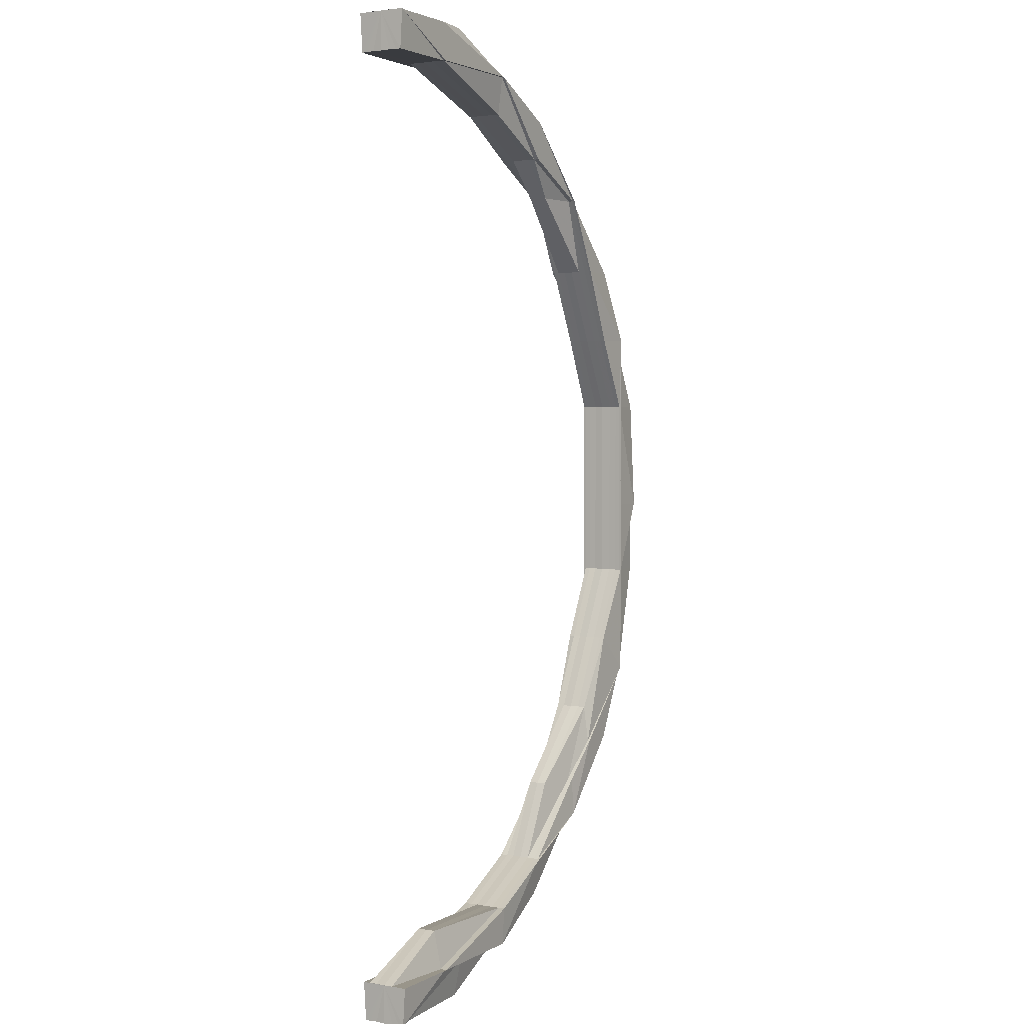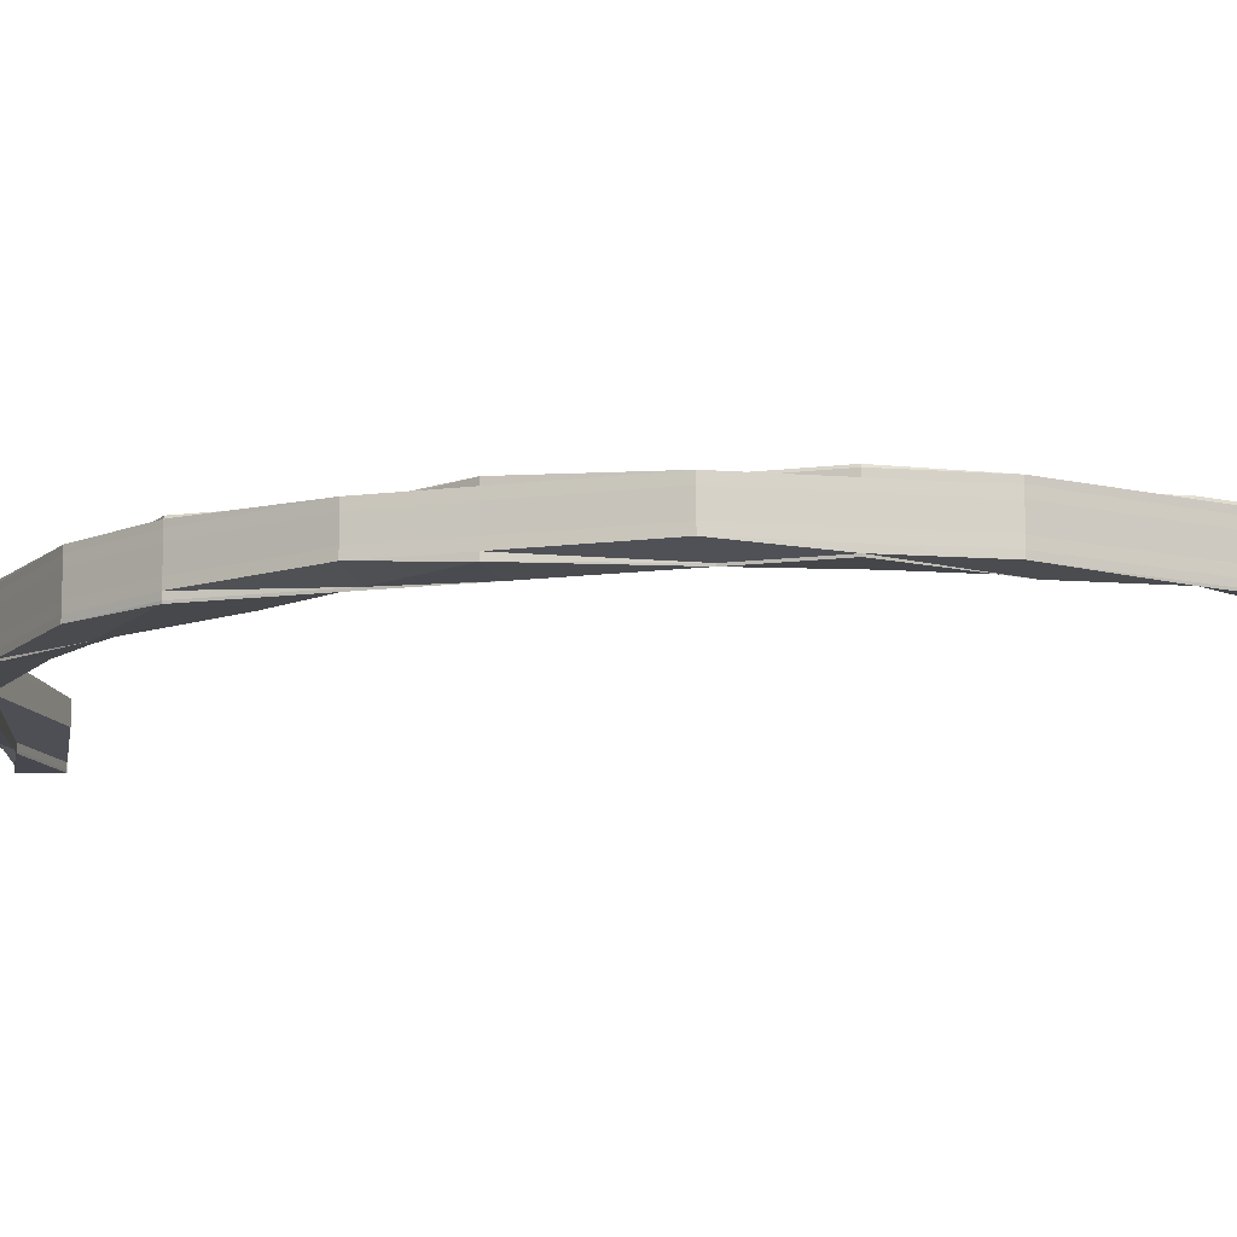
<metadata>
{"format":"obj","ext":"obj","renderer":"f3d","projection":"perspective","resolution":1024,"background":"white","views":[{"elev":2.9,"azim":-59.5,"up":"+Y"},{"elev":-12.4,"azim":106.6,"up":"+Z"}]}
</metadata>
<code>
o 28014
v 2242 1899 7.754
v 2242 1899 7.754
v 2242 1899 7.752
v 2242 1899 7.748
v 2242 1899 7.748
v 2242 1899 7.75
v 2242 1899 7.752
v 2242 1899 7.754
v 2242 1899 7.757
v 2242 1899 7.759
v 2242 1899 7.76
v 2242 1899 7.76
v 2242 1899 7.76
v 2242 1899 7.76
v 2242 1899 7.757
v 2242 1899 7.757
v 2242 1899 7.759
v 2242 1899 7.759
v 2242 1899 7.76
v 2242 1899 7.76
v 2242 1899 7.76
v 2242 1899 7.76
v 2242 1899 7.759
v 2242 1899 7.757
v 2242 1899 7.76
v 2242 1899 7.76
v 2242 1899 7.759
v 2242 1899 7.76
v 2242 1899 7.76
v 2242 1899 7.76
v 2242 1899 7.76
v 2242 1899 7.759
v 2242 1899 7.76
v 2242 1899 7.76
v 2242 1899 7.76
v 2242 1899 7.76
v 2242 1899 7.76
v 2242 1899 7.76
v 2242 1899 7.76
v 2242 1899 7.76
v 2242 1899 7.759
v 2242 1899 7.76
v 2242 1899 7.76
v 2242 1899 7.76
v 2242 1899 7.76
v 2242 1899 7.76
v 2242 1899 7.76
v 2242 1899 7.76
v 2242 1899 7.76
v 2242 1899 7.76
v 2242 1899 7.76
v 2242 1899 7.76
v 2242 1899 7.76
v 2242 1899 7.76
v 2242 1899 7.76
v 2242 1899 7.76
v 2242 1899 7.759
v 2242 1899 7.759
v 2242 1899 7.757
v 2242 1899 7.757
v 2242 1899 7.759
v 2242 1899 7.759
v 2242 1899 7.754
v 2242 1899 7.759
v 2242 1899 7.76
v 2242 1899 7.76
v 2242 1899 7.759
v 2242 1899 7.76
v 2242 1899 7.757
v 2242 1899 7.757
v 2242 1899 7.759
v 2242 1899 7.754
v 2242 1899 7.754
v 2242 1899 7.757
v 2242 1899 7.757
v 2242 1899 7.759
v 2242 1899 7.754
v 2242 1899 7.754
v 2242 1899 7.752
v 2242 1899 7.752
v 2242 1899 7.752
v 2242 1899 7.75
v 2242 1899 7.75
v 2242 1899 7.75
v 2242 1899 7.752
v 2242 1899 7.754
v 2242 1899 7.748
v 2242 1899 7.748
v 2242 1899 7.748
v 2242 1899 7.748
v 2242 1899 7.748
v 2242 1899 7.75
v 2242 1899 7.75
v 2242 1899 7.75
v 2242 1899 7.75
v 2242 1899 7.752
v 2242 1899 7.75
v 2242 1899 7.752
v 2242 1899 7.75
v 2242 1899 7.748
v 2242 1899 7.748
v 2242 1899 7.748
v 2242 1899 7.748
v 2242 1899 7.748
v 2242 1899 7.748
v 2242 1899 7.748
v 2242 1899 7.748
v 2242 1899 7.748
v 2242 1899 7.748
v 2242 1899 7.748
v 2242 1899 7.75
v 2242 1899 7.748
v 2242 1899 7.748
v 2242 1899 7.748
v 2242 1899 7.748
v 2242 1899 7.748
v 2242 1899 7.748
v 2242 1899 7.75
v 2242 1899 7.75
v 2242 1899 7.748
v 2242 1899 7.748
v 2242 1899 7.748
v 2242 1899 7.748
v 2242 1899 7.748
v 2242 1899 7.748
v 2242 1899 7.748
v 2242 1899 7.75
v 2242 1899 7.748
v 2242 1899 7.75
v 2242 1899 7.752
v 2242 1899 7.75
v 2242 1899 7.752
v 2242 1899 7.752
v 2242 1899 7.75
v 2242 1899 7.752
v 2242 1899 7.754
v 2242 1899 7.754
v 2242 1899 7.754
v 2242 1899 7.754
v 2242 1899 7.757
v 2242 1899 7.759
v 2242 1899 7.759
v 2242 1899 7.757
v 2242 1899 7.757
v 2242 1899 7.759
v 2242 1899 7.759
v 2242 1899 7.76
v 2242 1899 7.759
v 2242 1899 7.759
v 2242 1899 7.759
v 2242 1899 7.76
v 2242 1899 7.76
v 2242 1899 7.76
v 2242 1899 7.759
v 2242 1899 7.76
v 2242 1899 7.759
v 2242 1899 7.76
v 2242 1899 7.76
v 2242 1899 7.76
v 2242 1899 7.76
v 2242 1899 7.76
v 2242 1899 7.76
v 2242 1899 7.76
v 2242 1899 7.76
v 2242 1899 7.76
v 2242 1899 7.76
v 2242 1899 7.759
v 2242 1899 7.76
v 2242 1899 7.76
v 2242 1899 7.76
v 2242 1899 7.76
v 2242 1899 7.759
v 2242 1899 7.759
v 2242 1899 7.76
v 2242 1899 7.76
v 2242 1899 7.76
v 2242 1899 7.76
v 2242 1899 7.76
v 2242 1899 7.76
v 2242 1899 7.76
v 2242 1899 7.76
v 2242 1899 7.759
v 2242 1899 7.76
v 2242 1899 7.76
v 2242 1899 7.759
v 2242 1899 7.759
v 2242 1899 7.759
v 2242 1899 7.757
v 2242 1899 7.759
v 2242 1899 7.76
v 2242 1899 7.757
v 2242 1899 7.757
v 2242 1899 7.757
v 2242 1899 7.754
v 2242 1899 7.754
v 2242 1899 7.754
v 2242 1899 7.76
v 2242 1899 7.76
v 2242 1899 7.76
v 2242 1899 7.759
v 2242 1899 7.76
v 2242 1899 7.76
v 2242 1899 7.76
v 2242 1899 7.76
v 2242 1899 7.76
v 2242 1899 7.76
v 2242 1899 7.76
v 2242 1899 7.76
v 2242 1899 7.76
v 2242 1899 7.76
v 2242 1899 7.759
v 2242 1899 7.759
v 2242 1899 7.76
v 2242 1899 7.76
v 2242 1899 7.76
v 2242 1899 7.76
v 2242 1899 7.759
v 2242 1899 7.76
v 2242 1899 7.757
v 2242 1899 7.757
v 2242 1899 7.757
v 2242 1899 7.754
v 2242 1899 7.754
v 2242 1899 7.754
v 2242 1899 7.752
v 2242 1899 7.752
v 2242 1899 7.752
v 2242 1899 7.75
v 2242 1899 7.752
v 2242 1899 7.75
v 2242 1899 7.75
v 2242 1899 7.748
v 2242 1899 7.748
v 2242 1899 7.748
v 2242 1899 7.748
v 2242 1899 7.748
v 2242 1899 7.748
v 2242 1899 7.748
v 2242 1899 7.75
v 2242 1899 7.748
v 2242 1899 7.748
v 2242 1899 7.748
v 2242 1899 7.748
v 2242 1899 7.748
v 2242 1899 7.75
v 2242 1899 7.75
v 2242 1899 7.75
v 2242 1899 7.748
v 2242 1899 7.748
v 2242 1899 7.748
v 2242 1899 7.748
v 2242 1899 7.748
v 2242 1899 7.748
v 2242 1899 7.748
v 2242 1899 7.748
v 2242 1899 7.748
v 2242 1899 7.748
v 2242 1899 7.748
v 2242 1899 7.748
v 2242 1899 7.748
v 2242 1899 7.748
v 2242 1899 7.748
v 2242 1899 7.748
v 2242 1899 7.75
v 2242 1899 7.75
v 2242 1899 7.752
v 2242 1899 7.75
v 2242 1899 7.752
v 2242 1899 7.75
v 2242 1899 7.754
v 2242 1899 7.754
v 2242 1899 7.757
v 2242 1899 7.759
v 2242 1899 7.759
v 2242 1899 7.757
v 2242 1899 7.76
v 2242 1899 7.759
v 2242 1899 7.76
v 2242 1899 7.76
v 2242 1899 7.759
v 2242 1899 7.76
v 2242 1899 7.757
v 2242 1899 7.76
v 2242 1899 7.754
v 2242 1899 7.759
v 2242 1899 7.76
v 2242 1899 7.76
v 2242 1899 7.757
v 2242 1899 7.76
v 2242 1899 7.76
v 2242 1899 7.76
v 2242 1899 7.76
v 2242 1899 7.759
v 2242 1899 7.76
v 2242 1899 7.76
v 2242 1899 7.76
v 2242 1899 7.759
v 2242 1899 7.757
v 2242 1899 7.76
v 2242 1899 7.754
v 2242 1899 7.76
v 2242 1899 7.76
v 2242 1899 7.752
v 2242 1899 7.75
v 2242 1899 7.75
v 2242 1899 7.752
v 2242 1899 7.748
v 2242 1899 7.754
v 2242 1899 7.748
v 2242 1899 7.75
v 2242 1899 7.75
v 2242 1899 7.748
v 2242 1899 7.748
v 2242 1899 7.748
v 2242 1899 7.748
v 2242 1899 7.748
v 2242 1899 7.748
v 2242 1899 7.75
v 2242 1899 7.752
v 2242 1899 7.75
v 2242 1899 7.752
v 2242 1899 7.75
v 2242 1899 7.754
v 2242 1899 7.757
v 2242 1899 7.759
v 2242 1899 7.757
v 2242 1899 7.754
v 2242 1899 7.757
v 2242 1899 7.759
v 2242 1899 7.76
v 2242 1899 7.754
v 2242 1899 7.752
v 2242 1899 7.754
v 2242 1899 7.75
v 2242 1899 7.757
v 2242 1899 7.754
v 2242 1899 7.759
v 2242 1899 7.752
v 2242 1899 7.75
v 2242 1899 7.748
v 2242 1899 7.752
v 2242 1899 7.75
v 2242 1899 7.748
v 2242 1899 7.748
v 2242 1899 7.748
v 2242 1899 7.748
v 2242 1899 7.748
v 2242 1899 7.748
v 2242 1899 7.748
v 2242 1899 7.748
v 2242 1899 7.748
v 2242 1899 7.748
v 2242 1899 7.748
v 2242 1899 7.748
v 2242 1899 7.748
v 2242 1899 7.748
v 2242 1899 7.748
v 2242 1899 7.748
v 2242 1899 7.748
v 2242 1899 7.748
v 2242 1899 7.748
v 2242 1899 7.748
v 2242 1899 7.75
v 2242 1899 7.748
v 2242 1899 7.748
v 2242 1899 7.748
v 2242 1899 7.748
v 2242 1899 7.75
v 2242 1899 7.75
v 2242 1899 7.75
v 2242 1899 7.752
v 2242 1899 7.752
v 2242 1899 7.752
v 2242 1899 7.748
v 2242 1899 7.754
v 2242 1899 7.754
v 2242 1899 7.748
v 2242 1899 7.748
v 2242 1899 7.748
v 2242 1899 7.748
v 2242 1899 7.748
v 2242 1899 7.748
v 2242 1899 7.748
v 2242 1899 7.748
v 2242 1899 7.76
v 2242 1899 7.76
v 2242 1899 7.76
v 2242 1899 7.76
v 2242 1899 7.76
v 2242 1899 7.76
v 2242 1899 7.76
v 2242 1899 7.76
v 2242 1899 7.759
v 2242 1899 7.759
v 2242 1899 7.757
v 2242 1899 7.76
v 2242 1899 7.757
v 2242 1899 7.759
v 2242 1899 7.76
v 2242 1899 7.76
v 2242 1899 7.759
v 2242 1899 7.76
v 2242 1899 7.76
v 2242 1899 7.76
v 2242 1899 7.76
v 2242 1899 7.76
v 2242 1899 7.76
v 2242 1899 7.76
v 2242 1899 7.76
v 2242 1899 7.757
v 2242 1899 7.76
v 2242 1899 7.76
v 2242 1899 7.76
v 2242 1899 7.76
v 2242 1899 7.76
v 2242 1899 7.757
v 2242 1899 7.754
v 2242 1899 7.759
v 2242 1899 7.76
v 2242 1899 7.757
v 2242 1899 7.752
v 2242 1899 7.754
v 2242 1899 7.752
v 2242 1899 7.75
v 2242 1899 7.748
v 2242 1899 7.748
v 2242 1899 7.748
v 2242 1899 7.748
v 2242 1899 7.75
v 2242 1899 7.748
v 2242 1899 7.748
v 2242 1899 7.748
v 2242 1899 7.752
v 2242 1899 7.75
v 2242 1899 7.752
v 2242 1899 7.75
v 2242 1899 7.754
v 2242 1899 7.75
v 2242 1899 7.748
v 2242 1899 7.748
v 2242 1899 7.748
v 2242 1899 7.748
v 2242 1899 7.75
v 2242 1899 7.748
v 2242 1899 7.752
v 2242 1899 7.748
v 2242 1899 7.75
v 2242 1899 7.75
v 2242 1899 7.748
v 2242 1899 7.748
v 2242 1899 7.748
v 2242 1899 7.748
v 2242 1899 7.748
v 2242 1899 7.754
v 2242 1899 7.752
v 2242 1899 7.757
v 2242 1899 7.75
v 2242 1899 7.757
v 2242 1899 7.752
v 2242 1899 7.754
v 2242 1899 7.757
v 2242 1899 7.759
v 2242 1899 7.759
v 2242 1899 7.76
v 2242 1899 7.754
v 2242 1899 7.752
v 2242 1899 7.752
v 2242 1899 7.75
v 2242 1899 7.748
v 2242 1899 7.748
v 2242 1899 7.75
v 2242 1899 7.748
v 2242 1899 7.748
v 2242 1899 7.75
v 2242 1899 7.748
v 2242 1899 7.748
v 2242 1899 7.748
v 2242 1899 7.748
v 2242 1899 7.748
v 2242 1899 7.748
v 2242 1899 7.748
v 2242 1899 7.748
v 2242 1899 7.748
v 2242 1899 7.748
v 2242 1899 7.748
v 2242 1899 7.748
v 2242 1899 7.748
v 2242 1899 7.759
v 2242 1899 7.76
v 2242 1899 7.76
v 2242 1899 7.759
v 2242 1899 7.759
v 2242 1899 7.748
v 2242 1899 7.748
v 2242 1899 7.748
v 2242 1899 7.76
v 2242 1899 7.76
v 2242 1899 7.76
v 2242 1899 7.76
v 2242 1899 7.76
v 2242 1899 7.76
v 2242 1899 7.76
v 2242 1899 7.76
v 2242 1899 7.76
v 2242 1899 7.76
v 2242 1899 7.76
v 2242 1899 7.75
v 2242 1899 7.748
v 2242 1899 7.748
v 2242 1899 7.75
v 2242 1899 7.75
v 2242 1899 7.76
v 2242 1899 7.76
v 2242 1899 7.76
v 2242 1899 7.76
v 2242 1899 7.76
v 2242 1899 7.76
v 2242 1899 7.748
v 2242 1899 7.748
v 2242 1899 7.748
v 2242 1899 7.748
v 2242 1899 7.748
v 2242 1899 7.748
v 2242 1899 7.748
v 2242 1899 7.748
v 2242 1899 7.748
v 2242 1899 7.748
v 2242 1899 7.748
v 2242 1899 7.748
v 2242 1899 7.748
v 2242 1899 7.748
v 2242 1899 7.76
v 2242 1899 7.76
v 2242 1899 7.76
v 2242 1899 7.76
v 2242 1899 7.76
v 2242 1899 7.76
v 2242 1899 7.76
v 2242 1899 7.76
v 2242 1899 7.76
v 2242 1899 7.748
v 2242 1899 7.748
v 2242 1899 7.748
v 2242 1899 7.75
v 2242 1899 7.748
v 2242 1899 7.748
v 2242 1899 7.75
v 2242 1899 7.75
v 2242 1899 7.76
v 2242 1899 7.76
v 2242 1899 7.76
v 2242 1899 7.76
v 2242 1899 7.76
v 2242 1899 7.76
v 2242 1899 7.748
v 2242 1899 7.748
v 2242 1899 7.748
f 1 2 3
f 4 5 1
f 5 6 1
f 6 7 1
f 7 8 1
f 8 9 1
f 9 10 1
f 10 11 1
f 11 12 1
f 12 13 14
f 15 2 1
f 16 15 1
f 17 15 16
f 18 17 16
f 19 20 18
f 21 17 18
f 21 22 17
f 17 23 15
f 22 23 17
f 23 24 15
f 15 24 2
f 22 25 23
f 26 25 22
f 23 27 24
f 25 27 23
f 25 28 27
f 29 30 25
f 31 29 25
f 30 32 27
f 32 33 34
f 35 33 36
f 37 36 38
f 39 34 38
f 40 31 39
f 41 42 39
f 40 43 44
f 45 43 46
f 43 47 48
f 49 47 50
f 51 50 52
f 53 48 54
f 55 56 54
f 57 58 42
f 59 58 57
f 60 59 57
f 60 61 62
f 63 59 60
f 64 62 65
f 64 65 66
f 67 64 68
f 69 70 67
f 70 64 71
f 72 73 69
f 73 70 74
f 70 75 64
f 75 76 64
f 75 60 76
f 77 75 70
f 73 77 70
f 78 60 75
f 77 78 75
f 78 63 60
f 79 77 73
f 80 78 77
f 79 80 77
f 80 81 78
f 81 63 78
f 82 80 79
f 83 81 80
f 82 83 80
f 84 82 79
f 85 79 73
f 84 79 85
f 85 73 86
f 87 82 84
f 88 87 84
f 87 89 82
f 90 87 91
f 91 92 93
f 94 95 85
f 96 85 72
f 97 85 98
f 99 97 96
f 91 100 101
f 100 89 102
f 103 104 89
f 100 105 106
f 107 108 105
f 109 108 110
f 111 107 100
f 107 111 82
f 112 107 113
f 112 114 115
f 114 116 117
f 115 104 118
f 118 119 115
f 115 120 121
f 122 123 121
f 124 125 123
f 119 126 89
f 119 127 126
f 127 128 120
f 127 129 128
f 130 131 129
f 132 127 119
f 132 133 127
f 133 134 127
f 133 130 134
f 135 132 119
f 136 130 133
f 135 119 83
f 137 133 132
f 137 136 133
f 138 132 135
f 138 137 132
f 139 138 135
f 140 136 137
f 141 142 140
f 143 137 138
f 143 140 137
f 144 143 138
f 144 138 139
f 145 143 144
f 145 146 143
f 146 140 143
f 147 146 148
f 149 150 144
f 151 152 147
f 152 153 154
f 155 154 156
f 151 157 155
f 157 158 159
f 155 160 161
f 162 163 161
f 164 159 165
f 166 165 167
f 168 169 163
f 170 166 171
f 171 172 173
f 174 175 172
f 176 177 175
f 152 177 178
f 171 179 180
f 179 178 181
f 182 179 174
f 179 183 184
f 185 182 174
f 186 183 179
f 182 186 179
f 186 187 183
f 187 168 183
f 188 186 182
f 187 189 168
f 189 190 168
f 191 187 186
f 188 191 186
f 192 189 187
f 191 192 187
f 193 188 182
f 193 182 185
f 194 191 188
f 195 188 193
f 195 194 188
f 196 192 191
f 194 196 191
f 185 197 198
f 199 197 200
f 201 199 202
f 203 204 199
f 205 203 199
f 206 198 207
f 206 207 208
f 209 206 210
f 211 212 209
f 213 214 211
f 213 215 216
f 212 206 28
f 212 217 206
f 217 218 206
f 217 185 218
f 219 185 217
f 219 193 185
f 220 217 212
f 220 219 217
f 221 220 212
f 222 193 219
f 222 195 193
f 223 219 220
f 223 222 219
f 224 223 220
f 224 220 221
f 221 212 58
f 225 223 224
f 226 222 223
f 225 226 223
f 226 227 222
f 227 195 222
f 228 226 225
f 227 229 195
f 229 194 195
f 230 227 226
f 228 230 226
f 231 229 227
f 230 231 227
f 232 231 230
f 232 233 231
f 234 235 230
f 236 230 228
f 237 233 238
f 239 236 240
f 240 241 242
f 243 244 241
f 245 246 244
f 247 243 248
f 248 249 242
f 250 251 248
f 250 252 253
f 254 252 255
f 252 256 257
f 258 257 259
f 260 256 261
f 262 261 263
f 264 265 249
f 266 267 265
f 268 269 264
f 268 266 269
f 130 268 264
f 270 268 130
f 136 270 130
f 271 266 268
f 270 271 268
f 272 270 136
f 140 272 136
f 273 272 140
f 273 274 272
f 272 275 270
f 275 271 270
f 274 275 272
f 276 274 277
f 278 279 274
f 274 280 275
f 281 280 274
f 275 282 271
f 280 282 275
f 281 283 280
f 282 284 271
f 271 284 266
f 280 285 282
f 283 285 280
f 286 283 287
f 285 288 282
f 282 288 284
f 289 290 283
f 290 291 283
f 283 292 285
f 285 293 288
f 292 293 285
f 292 294 293
f 295 294 296
f 294 297 293
f 293 298 288
f 293 297 298
f 294 299 297
f 288 298 300
f 288 300 284
f 296 301 302
f 284 300 303
f 284 303 266
f 266 303 304
f 303 305 304
f 300 306 303
f 303 306 305
f 304 305 307
f 300 308 306
f 298 308 300
f 305 309 307
f 305 310 309
f 306 310 305
f 311 307 312
f 312 307 313
f 307 314 315
f 307 316 314
f 310 317 316
f 310 318 317
f 306 319 310
f 308 319 306
f 319 320 310
f 319 321 320
f 321 322 318
f 308 323 319
f 323 321 319
f 324 323 308
f 298 324 308
f 297 324 298
f 297 325 324
f 324 326 323
f 325 326 324
f 299 325 297
f 326 327 323
f 323 327 321
f 326 328 327
f 325 329 326
f 330 329 325
f 299 330 325
f 330 329 331
f 327 332 321
f 327 333 332
f 321 332 334
f 335 336 327
f 337 335 326
f 337 335 331
f 335 336 331
f 336 338 332
f 336 338 331
f 332 339 334
f 334 339 340
f 332 341 339
f 342 340 343
f 344 345 343
f 344 346 347
f 348 346 349
f 343 350 351
f 339 352 350
f 353 354 351
f 355 356 354
f 346 357 358
f 359 357 360
f 361 358 362
f 341 363 339
f 341 363 331
f 339 363 364
f 363 365 364
f 363 365 331
f 366 367 364
f 364 367 368
f 367 369 368
f 364 368 370
f 368 369 371
f 369 372 371
f 368 371 373
f 370 368 373
f 374 364 370
f 371 372 375
f 372 331 375
f 373 371 376
f 371 375 376
f 377 378 331
f 379 378 380
f 380 381 382
f 383 384 382
f 385 386 331
f 387 386 388
f 388 389 390
f 389 391 392
f 393 389 299
f 394 393 299
f 395 393 394
f 394 299 301
f 301 299 396
f 397 395 394
f 331 395 397
f 375 331 397
f 397 394 398
f 398 394 301
f 398 301 292
f 301 399 400
f 401 398 292
f 402 403 399
f 404 403 405
f 406 402 407
f 406 408 409
f 410 397 398
f 410 398 401
f 375 397 410
f 376 375 410
f 401 411 412
f 190 412 413
f 414 413 415
f 376 410 416
f 416 410 401
f 417 376 416
f 373 376 417
f 416 401 418
f 418 401 419
f 418 419 190
f 189 418 190
f 420 416 418
f 420 418 189
f 417 416 420
f 192 420 189
f 421 373 417
f 422 420 192
f 422 417 420
f 421 417 422
f 196 422 192
f 370 373 421
f 423 422 196
f 423 421 422
f 424 370 421
f 424 421 423
f 374 370 424
f 425 426 374
f 345 425 374
f 427 374 424
f 428 374 427
f 427 424 429
f 429 424 423
f 430 427 429
f 431 430 432
f 429 423 433
f 433 423 196
f 433 196 194
f 229 433 194
f 434 429 433
f 434 433 229
f 430 429 434
f 231 434 229
f 233 430 434
f 233 434 231
f 2 435 3
f 3 435 436
f 2 437 435
f 24 437 2
f 435 438 436
f 436 438 439
f 438 440 439
f 439 441 442
f 438 443 440
f 443 444 441
f 435 445 438
f 445 443 438
f 437 445 435
f 446 444 447
f 446 97 448
f 449 446 450
f 450 446 99
f 451 452 446
f 452 453 446
f 437 454 445
f 454 455 445
f 445 455 443
f 456 454 437
f 24 456 437
f 27 456 24
f 27 58 456
f 455 457 443
f 443 457 88
f 457 100 88
f 457 83 100
f 58 458 456
f 456 458 454
f 455 459 457
f 459 83 457
f 454 460 455
f 460 459 455
f 458 460 454
f 459 135 83
f 139 135 459
f 460 139 459
f 461 139 460
f 458 461 460
f 461 144 139
f 462 144 461
f 463 461 458
f 463 462 461
f 58 463 458
f 199 462 463
f 464 199 463
f 464 463 58
f 59 221 58
f 465 221 59
f 465 224 221
f 63 465 59
f 466 224 465
f 467 465 63
f 467 466 465
f 81 467 63
f 466 225 224
f 468 467 81
f 83 468 81
f 104 468 83
f 469 470 468
f 468 471 467
f 471 466 467
f 472 471 468
f 472 473 471
f 471 474 466
f 474 225 466
f 473 474 471
f 474 228 225
f 473 475 474
f 475 228 474
f 476 475 473
f 475 236 228
f 251 477 475
f 477 234 475
f 478 479 480
f 480 481 482
f 483 484 481
f 485 486 487
f 488 489 490
f 491 492 489
f 493 494 495
f 496 497 498
f 499 500 498
f 501 502 499
f 503 504 500
f 505 506 504
f 507 508 509
f 510 511 508
f 512 513 514
f 515 516 517
f 518 519 520
f 521 522 523
f 524 525 523
f 526 527 524
f 528 529 525
f 530 531 529
f 532 533 534
f 535 536 532
f 537 538 533
f 539 540 538
f 541 542 543
f 544 545 546
f 547 548 545
f 549 550 551
f 552 553 554
f 555 556 557

</code>
